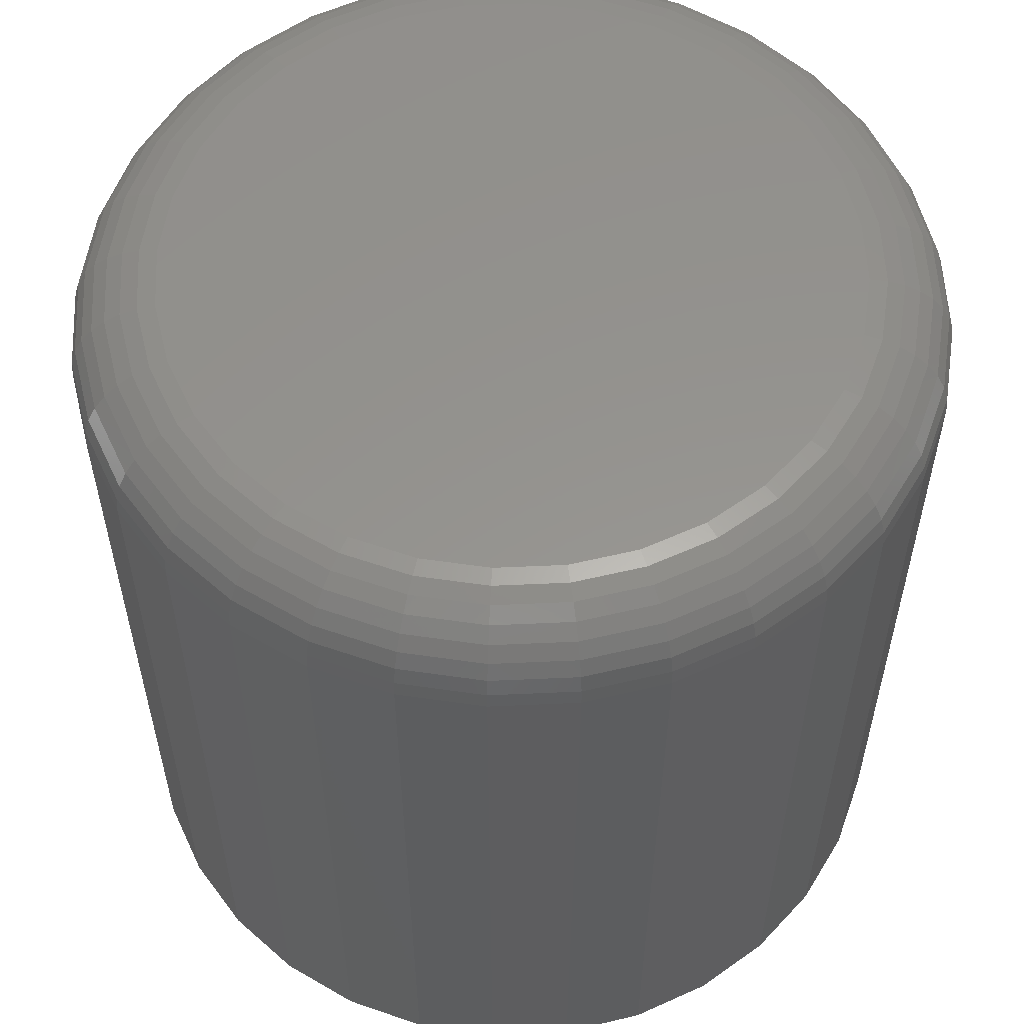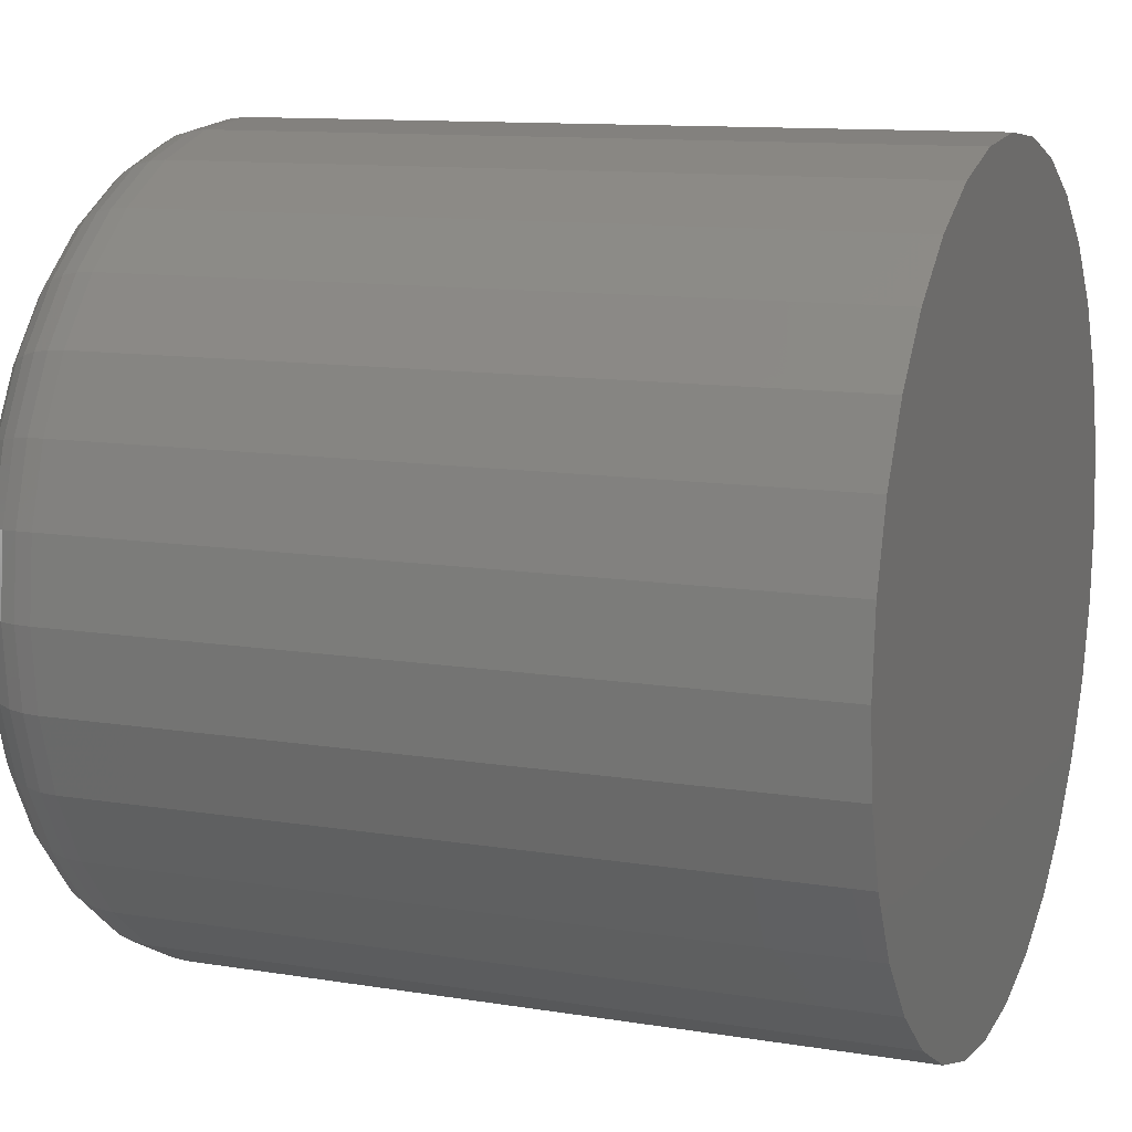
<metadata>
{"format":"stl","ext":"stl","renderer":"f3d","projection":"perspective","resolution":1024,"background":"white","views":[{"elev":57.0,"azim":-143.3,"up":"+Y"},{"elev":11.4,"azim":-68.3,"up":"+Z"}]}
</metadata>
<code>
# stl→obj: 320 verts, 636 faces
v 0.004441 2.367e-17 0.2949
v 0.06197 2.686e-17 0.2892
v -0.05309 2.047e-17 0.2892
v 0.004441 2.367e-17 -0.2949
v -0.05309 2.047e-17 -0.2892
v 0.06197 2.686e-17 -0.2892
v -0.1084 1.74e-17 -0.2725
v 0.1173 2.993e-17 -0.2725
v -0.1594 1.457e-17 -0.2452
v 0.1683 3.276e-17 -0.2452
v -0.2041 1.209e-17 -0.2085
v 0.213 3.524e-17 -0.2085
v -0.2408 1.005e-17 -0.1638
v 0.2496 3.728e-17 -0.1638
v -0.268 8.541e-18 -0.1129
v 0.2769 3.879e-17 -0.1129
v -0.2848 7.61e-18 -0.05753
v 0.2937 3.972e-17 -0.05753
v -0.2905 7.295e-18 -2.379e-16
v 0.2993 4.004e-17 -1.204e-16
v -0.2848 7.61e-18 0.05753
v 0.2937 3.972e-17 0.05753
v -0.268 8.541e-18 0.1129
v 0.2769 3.879e-17 0.1129
v -0.2408 1.005e-17 0.1638
v 0.2496 3.728e-17 0.1638
v -0.2041 1.209e-17 0.2085
v 0.213 3.524e-17 0.2085
v -0.1594 1.457e-17 0.2452
v 0.1683 3.276e-17 0.2452
v -0.1084 1.74e-17 0.2725
v 0.1173 2.993e-17 0.2725
v 0.3775 -0.07812 -4.716e-16
v 0.3775 -0.75 -4.895e-17
v 0.3703 -0.07812 -0.07277
v 0.3703 -0.75 -0.07277
v 0.3491 -0.07812 -0.1428
v 0.3491 -0.75 -0.1428
v 0.3146 -0.07812 -0.2072
v 0.3146 -0.75 -0.2072
v 0.2682 -0.07812 -0.2638
v 0.2682 -0.75 -0.2638
v 0.2117 -0.07812 -0.3102
v 0.2117 -0.75 -0.3102
v 0.1472 -0.07812 -0.3446
v 0.1472 -0.75 -0.3446
v 0.07721 -0.07812 -0.3659
v 0.07721 -0.75 -0.3659
v 0.004441 -0.07812 -0.373
v 0.004441 -0.75 -0.373
v -0.06833 -0.07812 -0.3659
v -0.06833 -0.75 -0.3659
v -0.1383 -0.07812 -0.3446
v -0.1383 -0.75 -0.3446
v -0.2028 -0.07812 -0.3102
v -0.2028 -0.75 -0.3102
v -0.2593 -0.07812 -0.2638
v -0.2593 -0.75 -0.2638
v -0.3057 -0.07812 -0.2072
v -0.3057 -0.75 -0.2072
v -0.3402 -0.07812 -0.1428
v -0.3402 -0.75 -0.1428
v -0.3614 -0.07812 -0.07277
v -0.3614 -0.75 -0.07277
v -0.3686 -0.07812 4.242e-17
v -0.3686 -0.75 4.242e-17
v -0.3614 -0.07812 0.07277
v -0.3614 -0.75 0.07277
v -0.3402 -0.07812 0.1428
v -0.3402 -0.75 0.1428
v -0.3057 -0.07812 0.2072
v -0.3057 -0.75 0.2072
v -0.2593 -0.07812 0.2638
v -0.2593 -0.75 0.2638
v -0.2028 -0.07812 0.3102
v -0.2028 -0.75 0.3102
v -0.1383 -0.07812 0.3446
v -0.1383 -0.75 0.3446
v -0.06833 -0.07812 0.3659
v -0.06833 -0.75 0.3659
v 0.004441 -0.07812 0.373
v 0.004441 -0.75 0.373
v 0.07721 -0.07812 0.3659
v 0.07721 -0.75 0.3659
v 0.1472 -0.07812 0.3446
v 0.1472 -0.75 0.3446
v 0.2117 -0.07812 0.3102
v 0.2117 -0.75 0.3102
v 0.2682 -0.07812 0.2638
v 0.2682 -0.75 0.2638
v 0.3146 -0.07812 0.2072
v 0.3146 -0.75 0.2072
v 0.3491 -0.07812 0.1428
v 0.3491 -0.75 0.1428
v 0.3703 -0.07812 0.07277
v 0.3703 -0.75 0.07277
v 0.376 -0.06288 -2.071e-19
v 0.3688 -0.06288 -0.07248
v 0.3715 -0.04823 2.735e-17
v 0.3645 -0.04823 -0.07161
v 0.3643 -0.03472 -5.896e-19
v 0.3574 -0.03472 -0.07021
v 0.3546 -0.02288 -7.505e-19
v 0.3479 -0.02288 -0.06831
v 0.3427 -0.01317 -8.824e-19
v 0.3362 -0.01317 -0.066
v 0.3292 -0.005947 -2.874e-17
v 0.323 -0.005947 -0.06337
v 0.3146 -0.001501 -5.655e-17
v 0.3086 -0.001501 -0.06051
v -0.3599 -0.06288 -0.07248
v -0.3671 -0.06288 -1.945e-16
v -0.3556 -0.04823 -0.07161
v -0.3626 -0.04823 -1.947e-16
v -0.3485 -0.03472 -0.07021
v -0.3554 -0.03472 -1.949e-16
v -0.339 -0.02288 -0.06831
v -0.3457 -0.02288 -2.228e-16
v -0.3274 -0.01317 -0.066
v -0.3339 -0.01317 -1.952e-16
v -0.3141 -0.005947 -0.06337
v -0.3204 -0.005947 -1.953e-16
v -0.2997 -0.001501 -0.06051
v -0.3057 -0.001501 -1.953e-16
v -0.3388 -0.06288 -0.1422
v -0.3347 -0.04823 -0.1405
v -0.328 -0.03472 -0.1377
v -0.3191 -0.02288 -0.134
v -0.3081 -0.01317 -0.1295
v -0.2956 -0.005947 -0.1243
v -0.2821 -0.001501 -0.1187
v -0.3045 -0.06288 -0.2064
v -0.3008 -0.04823 -0.2039
v -0.2948 -0.03472 -0.1999
v -0.2867 -0.02288 -0.1945
v -0.2768 -0.01317 -0.188
v -0.2656 -0.005947 -0.1804
v -0.2534 -0.001501 -0.1723
v -0.2583 -0.06288 -0.2627
v -0.2551 -0.04823 -0.2596
v -0.25 -0.03472 -0.2545
v -0.2431 -0.02288 -0.2476
v -0.2348 -0.01317 -0.2392
v -0.2252 -0.005947 -0.2297
v -0.2149 -0.001501 -0.2193
v -0.202 -0.06288 -0.3089
v -0.1995 -0.04823 -0.3052
v -0.1955 -0.03472 -0.2992
v -0.1901 -0.02288 -0.2911
v -0.1835 -0.01317 -0.2813
v -0.176 -0.005947 -0.2701
v -0.1679 -0.001501 -0.2579
v -0.1377 -0.06288 -0.3432
v -0.136 -0.04823 -0.3391
v -0.1333 -0.03472 -0.3325
v -0.1296 -0.02288 -0.3235
v -0.125 -0.01317 -0.3126
v -0.1199 -0.005947 -0.3001
v -0.1142 -0.001501 -0.2865
v -0.06804 -0.06288 -0.3644
v -0.06717 -0.04823 -0.36
v -0.06576 -0.03472 -0.3529
v -0.06387 -0.02288 -0.3434
v -0.06156 -0.01317 -0.3318
v -0.05892 -0.005947 -0.3186
v -0.05607 -0.001501 -0.3042
v 0.004441 -0.06288 -0.3715
v 0.004441 -0.04823 -0.3671
v 0.004441 -0.03472 -0.3599
v 0.004441 -0.02288 -0.3501
v 0.004441 -0.01317 -0.3383
v 0.004441 -0.005947 -0.3248
v 0.004441 -0.001501 -0.3101
v 0.07692 -0.06288 -0.3644
v 0.07605 -0.04823 -0.36
v 0.07465 -0.03472 -0.3529
v 0.07275 -0.02288 -0.3434
v 0.07044 -0.01317 -0.3318
v 0.06781 -0.005947 -0.3186
v 0.06495 -0.001501 -0.3042
v 0.1466 -0.06288 -0.3432
v 0.1449 -0.04823 -0.3391
v 0.1422 -0.03472 -0.3325
v 0.1384 -0.02288 -0.3235
v 0.1339 -0.01317 -0.3126
v 0.1287 -0.005947 -0.3001
v 0.1231 -0.001501 -0.2865
v 0.2108 -0.06288 -0.3089
v 0.2084 -0.04823 -0.3052
v 0.2044 -0.03472 -0.2992
v 0.199 -0.02288 -0.2911
v 0.1924 -0.01317 -0.2813
v 0.1849 -0.005947 -0.2701
v 0.1767 -0.001501 -0.2579
v 0.2671 -0.06288 -0.2627
v 0.264 -0.04823 -0.2596
v 0.2589 -0.03472 -0.2545
v 0.252 -0.02288 -0.2476
v 0.2437 -0.01317 -0.2392
v 0.2341 -0.005947 -0.2297
v 0.2237 -0.001501 -0.2193
v 0.3134 -0.06288 -0.2064
v 0.3097 -0.04823 -0.2039
v 0.3037 -0.03472 -0.1999
v 0.2956 -0.02288 -0.1945
v 0.2857 -0.01317 -0.188
v 0.2745 -0.005947 -0.1804
v 0.2623 -0.001501 -0.1723
v 0.3477 -0.06288 -0.1422
v 0.3436 -0.04823 -0.1405
v 0.3369 -0.03472 -0.1377
v 0.3279 -0.02288 -0.134
v 0.317 -0.01317 -0.1295
v 0.3045 -0.005947 -0.1243
v 0.291 -0.001501 -0.1187
v -0.3599 -0.06288 0.07248
v -0.3556 -0.04823 0.07161
v -0.3485 -0.03472 0.07021
v -0.339 -0.02288 0.06831
v -0.3274 -0.01317 0.066
v -0.3141 -0.005947 0.06337
v -0.2997 -0.001501 0.06051
v 0.3688 -0.06288 0.07248
v 0.3645 -0.04823 0.07161
v 0.3574 -0.03472 0.07021
v 0.3479 -0.02288 0.06831
v 0.3362 -0.01317 0.066
v 0.323 -0.005947 0.06337
v 0.3086 -0.001501 0.06051
v 0.3477 -0.06288 0.1422
v 0.3436 -0.04823 0.1405
v 0.3369 -0.03472 0.1377
v 0.3279 -0.02288 0.134
v 0.317 -0.01317 0.1295
v 0.3045 -0.005947 0.1243
v 0.291 -0.001501 0.1187
v 0.3134 -0.06288 0.2064
v 0.3097 -0.04823 0.2039
v 0.3037 -0.03472 0.1999
v 0.2956 -0.02288 0.1945
v 0.2857 -0.01317 0.188
v 0.2745 -0.005947 0.1804
v 0.2623 -0.001501 0.1723
v 0.2671 -0.06288 0.2627
v 0.264 -0.04823 0.2596
v 0.2589 -0.03472 0.2545
v 0.252 -0.02288 0.2476
v 0.2437 -0.01317 0.2392
v 0.2341 -0.005947 0.2297
v 0.2237 -0.001501 0.2193
v 0.2108 -0.06288 0.3089
v 0.2084 -0.04823 0.3052
v 0.2044 -0.03472 0.2992
v 0.199 -0.02288 0.2911
v 0.1924 -0.01317 0.2813
v 0.1849 -0.005947 0.2701
v 0.1767 -0.001501 0.2579
v 0.1466 -0.06288 0.3432
v 0.1449 -0.04823 0.3391
v 0.1422 -0.03472 0.3325
v 0.1384 -0.02288 0.3235
v 0.1339 -0.01317 0.3126
v 0.1287 -0.005947 0.3001
v 0.1231 -0.001501 0.2865
v 0.07692 -0.06288 0.3644
v 0.07605 -0.04823 0.36
v 0.07465 -0.03472 0.3529
v 0.07275 -0.02288 0.3434
v 0.07044 -0.01317 0.3318
v 0.06781 -0.005947 0.3186
v 0.06495 -0.001501 0.3042
v 0.004441 -0.06288 0.3715
v 0.004441 -0.04823 0.3671
v 0.004441 -0.03472 0.3599
v 0.004441 -0.02288 0.3501
v 0.004441 -0.01317 0.3383
v 0.004441 -0.005947 0.3248
v 0.004441 -0.001501 0.3101
v -0.06804 -0.06288 0.3644
v -0.06717 -0.04823 0.36
v -0.06576 -0.03472 0.3529
v -0.06387 -0.02288 0.3434
v -0.06156 -0.01317 0.3318
v -0.05892 -0.005947 0.3186
v -0.05607 -0.001501 0.3042
v -0.1377 -0.06288 0.3432
v -0.136 -0.04823 0.3391
v -0.1333 -0.03472 0.3325
v -0.1296 -0.02288 0.3235
v -0.125 -0.01317 0.3126
v -0.1199 -0.005947 0.3001
v -0.1142 -0.001501 0.2865
v -0.202 -0.06288 0.3089
v -0.1995 -0.04823 0.3052
v -0.1955 -0.03472 0.2992
v -0.1901 -0.02288 0.2911
v -0.1835 -0.01317 0.2813
v -0.176 -0.005947 0.2701
v -0.1679 -0.001501 0.2579
v -0.2583 -0.06288 0.2627
v -0.2551 -0.04823 0.2596
v -0.25 -0.03472 0.2545
v -0.2431 -0.02288 0.2476
v -0.2348 -0.01317 0.2392
v -0.2252 -0.005947 0.2297
v -0.2149 -0.001501 0.2193
v -0.3045 -0.06288 0.2064
v -0.3008 -0.04823 0.2039
v -0.2948 -0.03472 0.1999
v -0.2867 -0.02288 0.1945
v -0.2768 -0.01317 0.188
v -0.2656 -0.005947 0.1804
v -0.2534 -0.001501 0.1723
v -0.3388 -0.06288 0.1422
v -0.3347 -0.04823 0.1405
v -0.328 -0.03472 0.1377
v -0.3191 -0.02288 0.134
v -0.3081 -0.01317 0.1295
v -0.2956 -0.005947 0.1243
v -0.2821 -0.001501 0.1187
f 1 2 3
f 4 5 6
f 6 5 7
f 6 7 8
f 8 7 9
f 8 9 10
f 10 9 11
f 10 11 12
f 12 11 13
f 12 13 14
f 14 13 15
f 14 15 16
f 16 15 17
f 16 17 18
f 18 17 19
f 18 19 20
f 20 19 21
f 20 21 22
f 22 21 23
f 22 23 24
f 24 23 25
f 24 25 26
f 26 25 27
f 26 27 28
f 28 27 29
f 28 29 30
f 30 29 31
f 30 31 32
f 32 31 3
f 32 3 2
f 33 34 35
f 35 34 36
f 35 36 37
f 37 36 38
f 37 38 39
f 39 38 40
f 39 40 41
f 41 40 42
f 41 42 43
f 43 42 44
f 43 44 45
f 45 44 46
f 45 46 47
f 47 46 48
f 47 48 49
f 49 48 50
f 49 50 51
f 51 50 52
f 51 52 53
f 53 52 54
f 53 54 55
f 55 54 56
f 55 56 57
f 57 56 58
f 57 58 59
f 59 58 60
f 59 60 61
f 61 60 62
f 61 62 63
f 63 62 64
f 63 64 65
f 65 64 66
f 65 66 67
f 67 66 68
f 67 68 69
f 69 68 70
f 69 70 71
f 71 70 72
f 71 72 73
f 73 72 74
f 73 74 75
f 75 74 76
f 75 76 77
f 77 76 78
f 77 78 79
f 79 78 80
f 79 80 81
f 81 80 82
f 81 82 83
f 83 82 84
f 83 84 85
f 85 84 86
f 85 86 87
f 87 86 88
f 87 88 89
f 89 88 90
f 89 90 91
f 91 90 92
f 91 92 93
f 93 92 94
f 93 94 95
f 95 94 96
f 95 96 33
f 33 96 34
f 33 35 97
f 97 35 98
f 97 98 99
f 99 98 100
f 99 100 101
f 101 100 102
f 101 102 103
f 103 102 104
f 103 104 105
f 105 104 106
f 105 106 107
f 107 106 108
f 107 108 109
f 109 108 110
f 109 110 20
f 20 110 18
f 63 65 111
f 111 65 112
f 111 112 113
f 113 112 114
f 113 114 115
f 115 114 116
f 115 116 117
f 117 116 118
f 117 118 119
f 119 118 120
f 119 120 121
f 121 120 122
f 121 122 123
f 123 122 124
f 123 124 17
f 17 124 19
f 61 63 125
f 125 63 111
f 125 111 126
f 126 111 113
f 126 113 127
f 127 113 115
f 127 115 128
f 128 115 117
f 128 117 129
f 129 117 119
f 129 119 130
f 130 119 121
f 130 121 131
f 131 121 123
f 131 123 15
f 15 123 17
f 59 61 132
f 132 61 125
f 132 125 133
f 133 125 126
f 133 126 134
f 134 126 127
f 134 127 135
f 135 127 128
f 135 128 136
f 136 128 129
f 136 129 137
f 137 129 130
f 137 130 138
f 138 130 131
f 138 131 13
f 13 131 15
f 57 59 139
f 139 59 132
f 139 132 140
f 140 132 133
f 140 133 141
f 141 133 134
f 141 134 142
f 142 134 135
f 142 135 143
f 143 135 136
f 143 136 144
f 144 136 137
f 144 137 145
f 145 137 138
f 145 138 11
f 11 138 13
f 55 57 146
f 146 57 139
f 146 139 147
f 147 139 140
f 147 140 148
f 148 140 141
f 148 141 149
f 149 141 142
f 149 142 150
f 150 142 143
f 150 143 151
f 151 143 144
f 151 144 152
f 152 144 145
f 152 145 9
f 9 145 11
f 53 55 153
f 153 55 146
f 153 146 154
f 154 146 147
f 154 147 155
f 155 147 148
f 155 148 156
f 156 148 149
f 156 149 157
f 157 149 150
f 157 150 158
f 158 150 151
f 158 151 159
f 159 151 152
f 159 152 7
f 7 152 9
f 51 53 160
f 160 53 153
f 160 153 161
f 161 153 154
f 161 154 162
f 162 154 155
f 162 155 163
f 163 155 156
f 163 156 164
f 164 156 157
f 164 157 165
f 165 157 158
f 165 158 166
f 166 158 159
f 166 159 5
f 5 159 7
f 49 51 167
f 167 51 160
f 167 160 168
f 168 160 161
f 168 161 169
f 169 161 162
f 169 162 170
f 170 162 163
f 170 163 171
f 171 163 164
f 171 164 172
f 172 164 165
f 172 165 173
f 173 165 166
f 173 166 4
f 4 166 5
f 47 49 174
f 174 49 167
f 174 167 175
f 175 167 168
f 175 168 176
f 176 168 169
f 176 169 177
f 177 169 170
f 177 170 178
f 178 170 171
f 178 171 179
f 179 171 172
f 179 172 180
f 180 172 173
f 180 173 6
f 6 173 4
f 45 47 181
f 181 47 174
f 181 174 182
f 182 174 175
f 182 175 183
f 183 175 176
f 183 176 184
f 184 176 177
f 184 177 185
f 185 177 178
f 185 178 186
f 186 178 179
f 186 179 187
f 187 179 180
f 187 180 8
f 8 180 6
f 43 45 188
f 188 45 181
f 188 181 189
f 189 181 182
f 189 182 190
f 190 182 183
f 190 183 191
f 191 183 184
f 191 184 192
f 192 184 185
f 192 185 193
f 193 185 186
f 193 186 194
f 194 186 187
f 194 187 10
f 10 187 8
f 41 43 195
f 195 43 188
f 195 188 196
f 196 188 189
f 196 189 197
f 197 189 190
f 197 190 198
f 198 190 191
f 198 191 199
f 199 191 192
f 199 192 200
f 200 192 193
f 200 193 201
f 201 193 194
f 201 194 12
f 12 194 10
f 39 41 202
f 202 41 195
f 202 195 203
f 203 195 196
f 203 196 204
f 204 196 197
f 204 197 205
f 205 197 198
f 205 198 206
f 206 198 199
f 206 199 207
f 207 199 200
f 207 200 208
f 208 200 201
f 208 201 14
f 14 201 12
f 37 39 209
f 209 39 202
f 209 202 210
f 210 202 203
f 210 203 211
f 211 203 204
f 211 204 212
f 212 204 205
f 212 205 213
f 213 205 206
f 213 206 214
f 214 206 207
f 214 207 215
f 215 207 208
f 215 208 16
f 16 208 14
f 35 37 98
f 98 37 209
f 98 209 100
f 100 209 210
f 100 210 102
f 102 210 211
f 102 211 104
f 104 211 212
f 104 212 106
f 106 212 213
f 106 213 108
f 108 213 214
f 108 214 110
f 110 214 215
f 110 215 18
f 18 215 16
f 65 67 112
f 112 67 216
f 112 216 114
f 114 216 217
f 114 217 116
f 116 217 218
f 116 218 118
f 118 218 219
f 118 219 120
f 120 219 220
f 120 220 122
f 122 220 221
f 122 221 124
f 124 221 222
f 124 222 19
f 19 222 21
f 95 33 223
f 223 33 97
f 223 97 224
f 224 97 99
f 224 99 225
f 225 99 101
f 225 101 226
f 226 101 103
f 226 103 227
f 227 103 105
f 227 105 228
f 228 105 107
f 228 107 229
f 229 107 109
f 229 109 22
f 22 109 20
f 93 95 230
f 230 95 223
f 230 223 231
f 231 223 224
f 231 224 232
f 232 224 225
f 232 225 233
f 233 225 226
f 233 226 234
f 234 226 227
f 234 227 235
f 235 227 228
f 235 228 236
f 236 228 229
f 236 229 24
f 24 229 22
f 91 93 237
f 237 93 230
f 237 230 238
f 238 230 231
f 238 231 239
f 239 231 232
f 239 232 240
f 240 232 233
f 240 233 241
f 241 233 234
f 241 234 242
f 242 234 235
f 242 235 243
f 243 235 236
f 243 236 26
f 26 236 24
f 89 91 244
f 244 91 237
f 244 237 245
f 245 237 238
f 245 238 246
f 246 238 239
f 246 239 247
f 247 239 240
f 247 240 248
f 248 240 241
f 248 241 249
f 249 241 242
f 249 242 250
f 250 242 243
f 250 243 28
f 28 243 26
f 87 89 251
f 251 89 244
f 251 244 252
f 252 244 245
f 252 245 253
f 253 245 246
f 253 246 254
f 254 246 247
f 254 247 255
f 255 247 248
f 255 248 256
f 256 248 249
f 256 249 257
f 257 249 250
f 257 250 30
f 30 250 28
f 85 87 258
f 258 87 251
f 258 251 259
f 259 251 252
f 259 252 260
f 260 252 253
f 260 253 261
f 261 253 254
f 261 254 262
f 262 254 255
f 262 255 263
f 263 255 256
f 263 256 264
f 264 256 257
f 264 257 32
f 32 257 30
f 83 85 265
f 265 85 258
f 265 258 266
f 266 258 259
f 266 259 267
f 267 259 260
f 267 260 268
f 268 260 261
f 268 261 269
f 269 261 262
f 269 262 270
f 270 262 263
f 270 263 271
f 271 263 264
f 271 264 2
f 2 264 32
f 81 83 272
f 272 83 265
f 272 265 273
f 273 265 266
f 273 266 274
f 274 266 267
f 274 267 275
f 275 267 268
f 275 268 276
f 276 268 269
f 276 269 277
f 277 269 270
f 277 270 278
f 278 270 271
f 278 271 1
f 1 271 2
f 79 81 279
f 279 81 272
f 279 272 280
f 280 272 273
f 280 273 281
f 281 273 274
f 281 274 282
f 282 274 275
f 282 275 283
f 283 275 276
f 283 276 284
f 284 276 277
f 284 277 285
f 285 277 278
f 285 278 3
f 3 278 1
f 77 79 286
f 286 79 279
f 286 279 287
f 287 279 280
f 287 280 288
f 288 280 281
f 288 281 289
f 289 281 282
f 289 282 290
f 290 282 283
f 290 283 291
f 291 283 284
f 291 284 292
f 292 284 285
f 292 285 31
f 31 285 3
f 75 77 293
f 293 77 286
f 293 286 294
f 294 286 287
f 294 287 295
f 295 287 288
f 295 288 296
f 296 288 289
f 296 289 297
f 297 289 290
f 297 290 298
f 298 290 291
f 298 291 299
f 299 291 292
f 299 292 29
f 29 292 31
f 73 75 300
f 300 75 293
f 300 293 301
f 301 293 294
f 301 294 302
f 302 294 295
f 302 295 303
f 303 295 296
f 303 296 304
f 304 296 297
f 304 297 305
f 305 297 298
f 305 298 306
f 306 298 299
f 306 299 27
f 27 299 29
f 71 73 307
f 307 73 300
f 307 300 308
f 308 300 301
f 308 301 309
f 309 301 302
f 309 302 310
f 310 302 303
f 310 303 311
f 311 303 304
f 311 304 312
f 312 304 305
f 312 305 313
f 313 305 306
f 313 306 25
f 25 306 27
f 69 71 314
f 314 71 307
f 314 307 315
f 315 307 308
f 315 308 316
f 316 308 309
f 316 309 317
f 317 309 310
f 317 310 318
f 318 310 311
f 318 311 319
f 319 311 312
f 319 312 320
f 320 312 313
f 320 313 23
f 23 313 25
f 67 69 216
f 216 69 314
f 216 314 217
f 217 314 315
f 217 315 218
f 218 315 316
f 218 316 219
f 219 316 317
f 219 317 220
f 220 317 318
f 220 318 221
f 221 318 319
f 221 319 222
f 222 319 320
f 222 320 21
f 21 320 23
f 80 84 82
f 84 80 86
f 86 80 78
f 86 78 88
f 88 78 76
f 88 76 90
f 90 76 74
f 90 74 92
f 92 74 72
f 92 72 94
f 94 72 70
f 94 70 96
f 96 70 68
f 96 68 34
f 34 68 66
f 34 66 36
f 36 66 64
f 36 64 38
f 38 64 62
f 38 62 40
f 40 62 60
f 40 60 42
f 42 60 58
f 42 58 44
f 44 58 56
f 44 56 46
f 46 56 54
f 46 54 48
f 48 54 52
f 48 52 50

</code>
